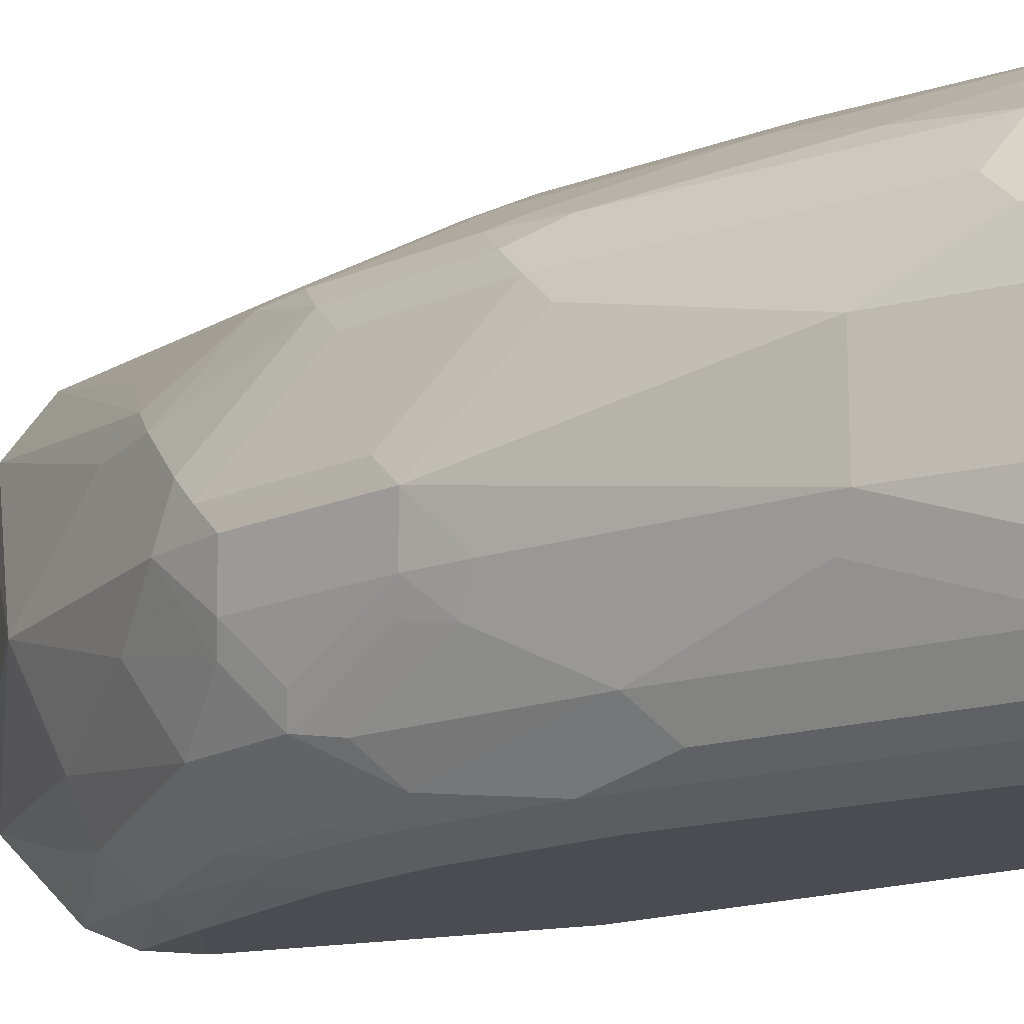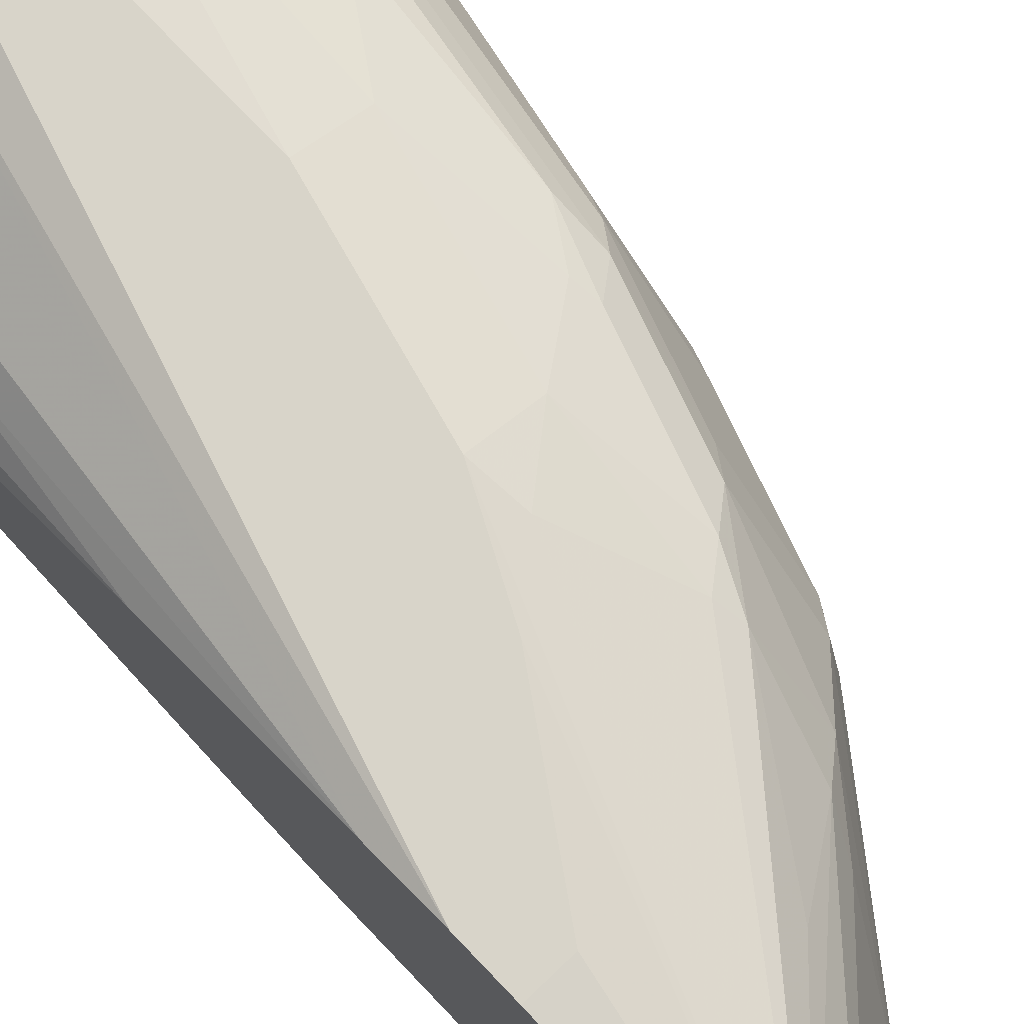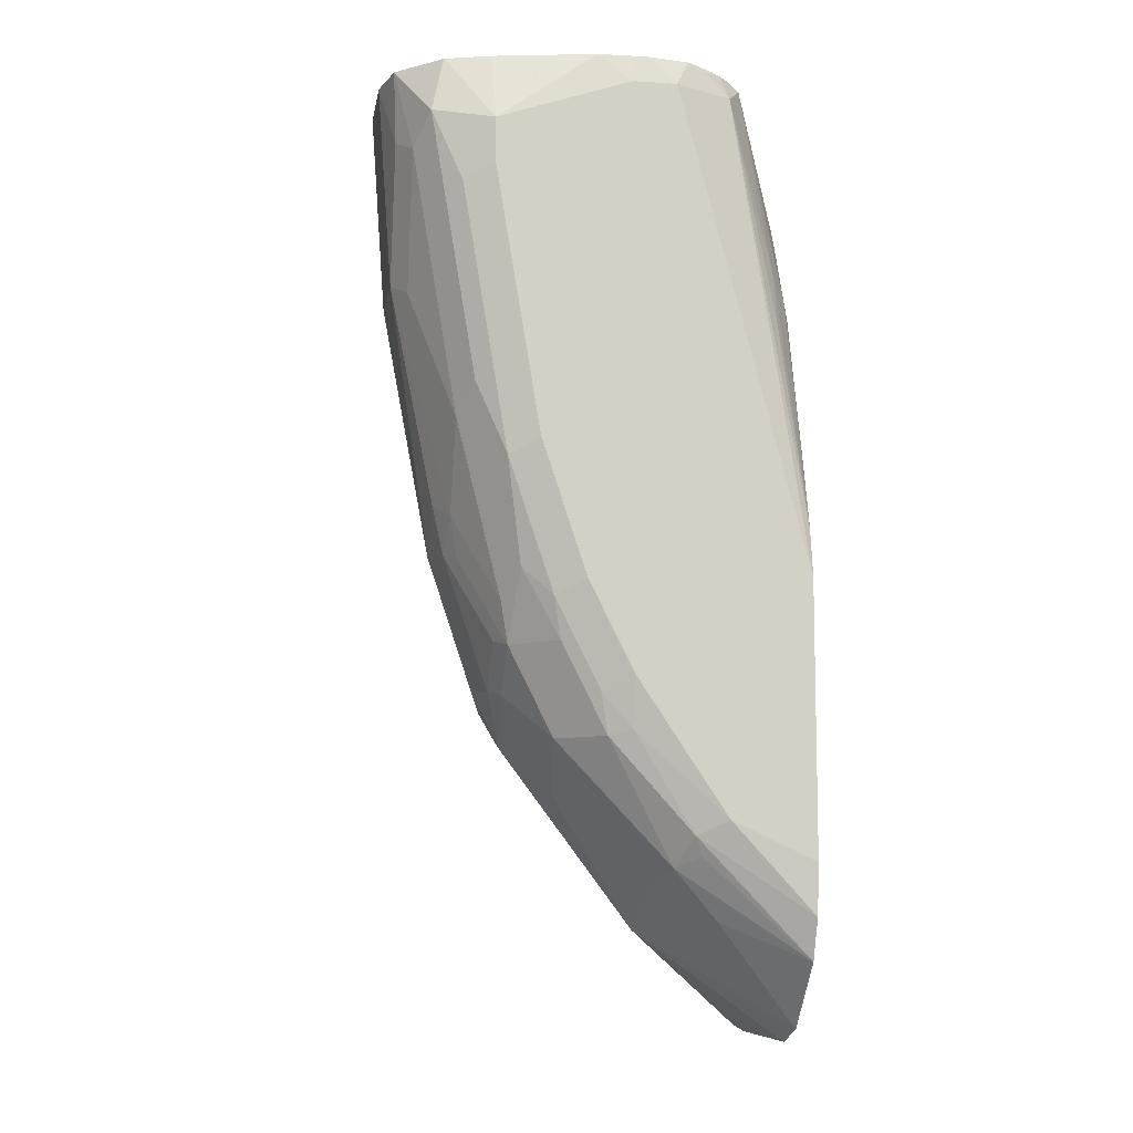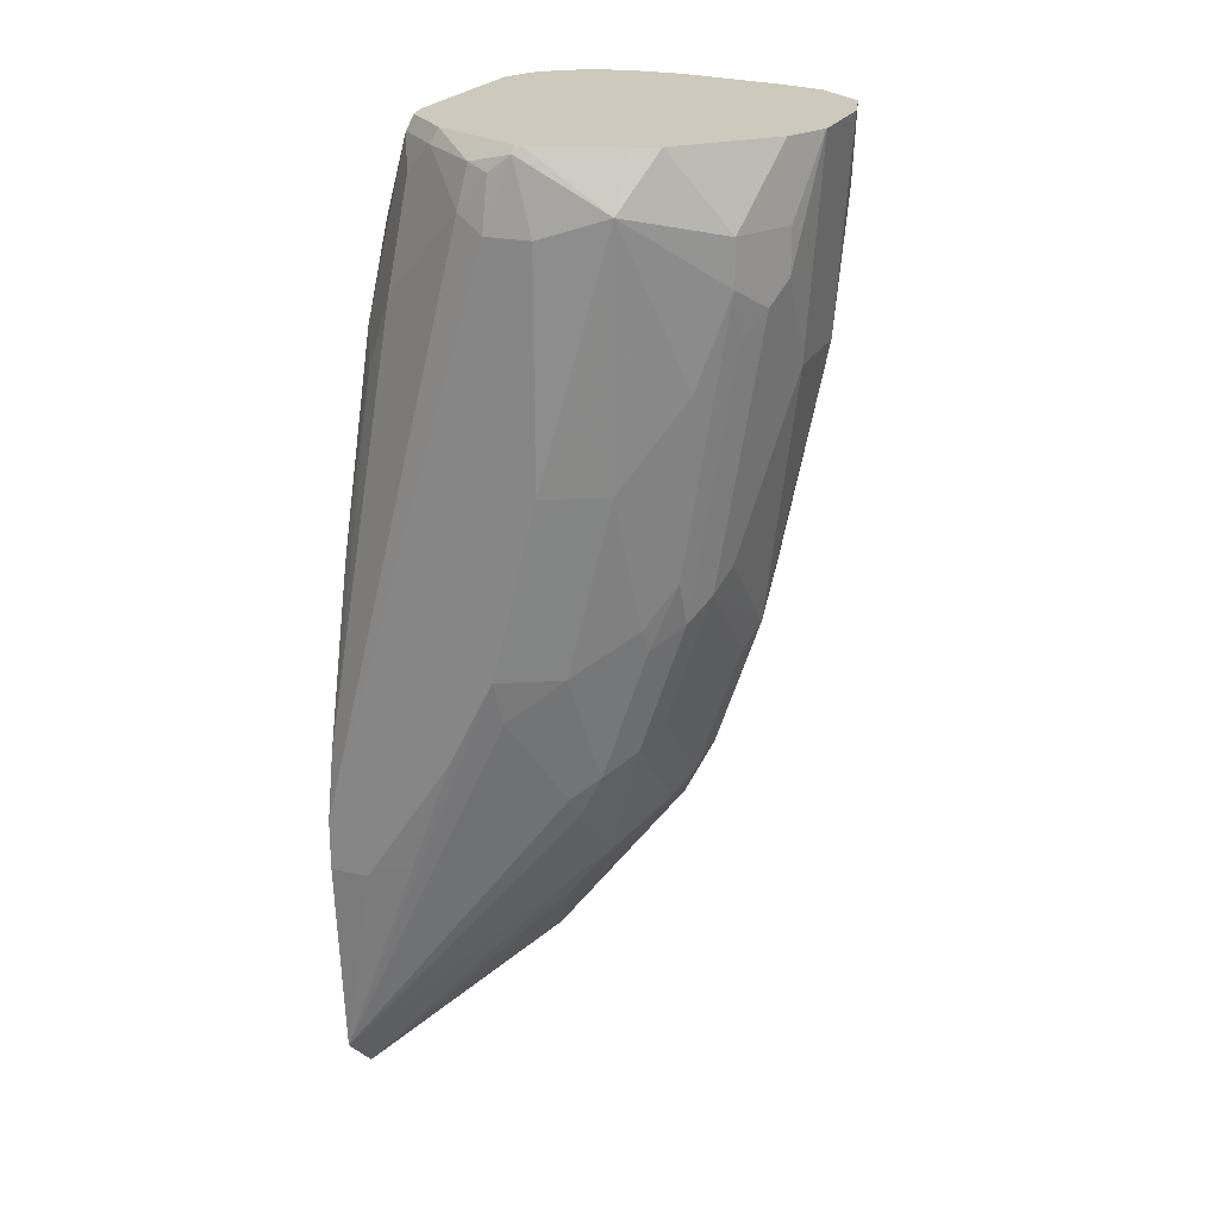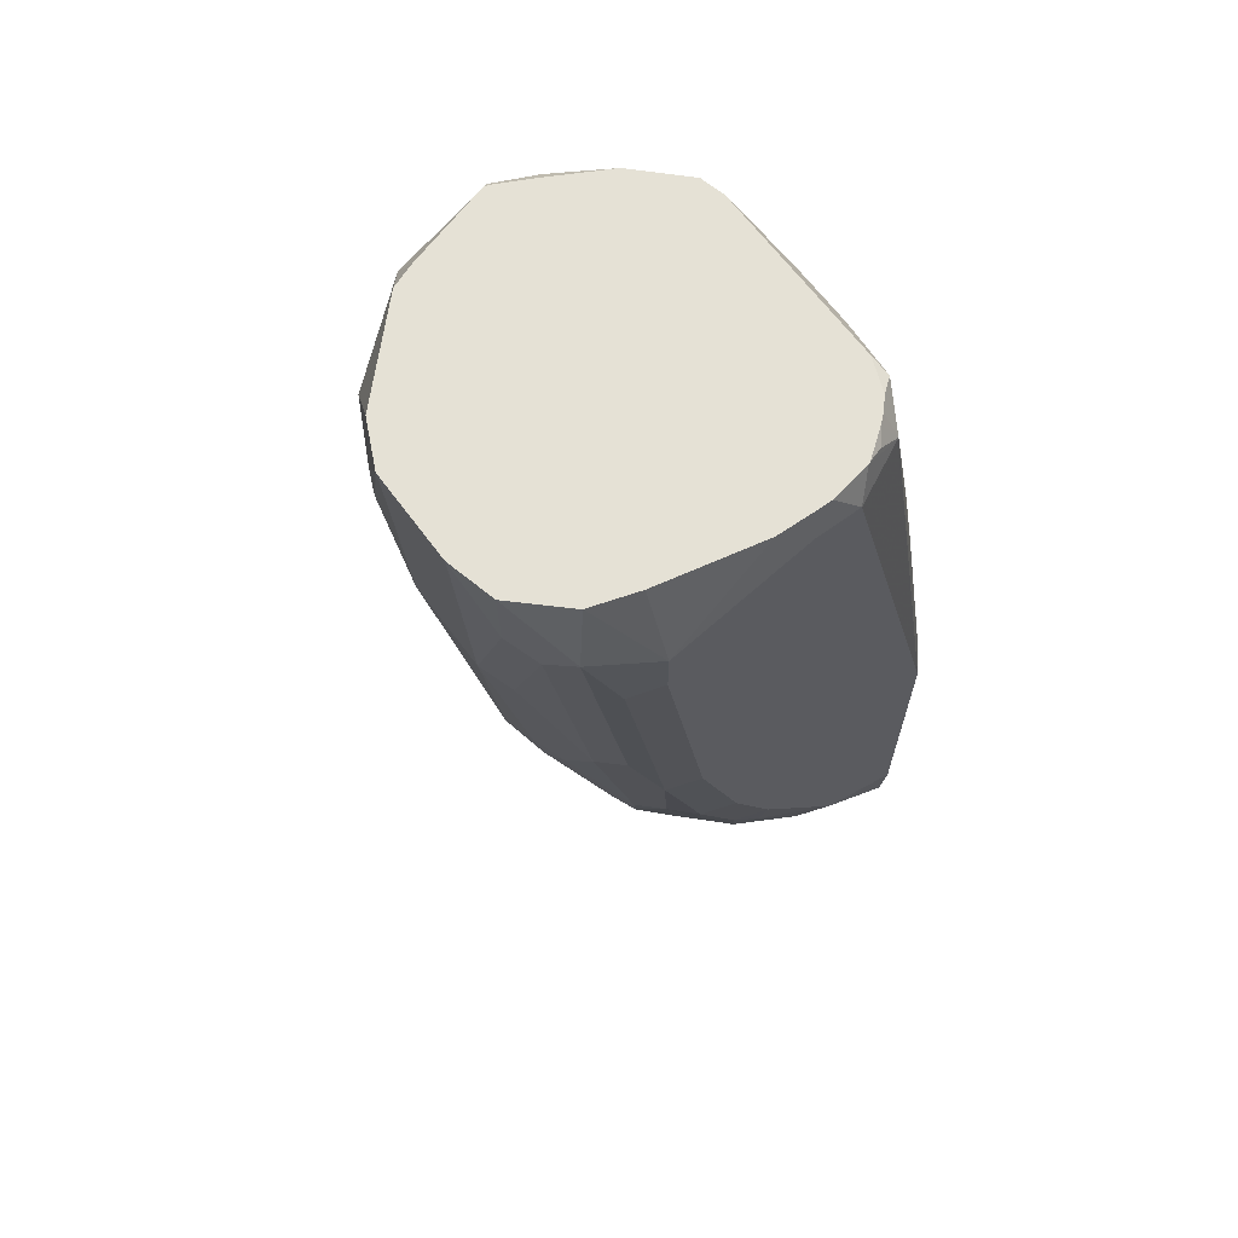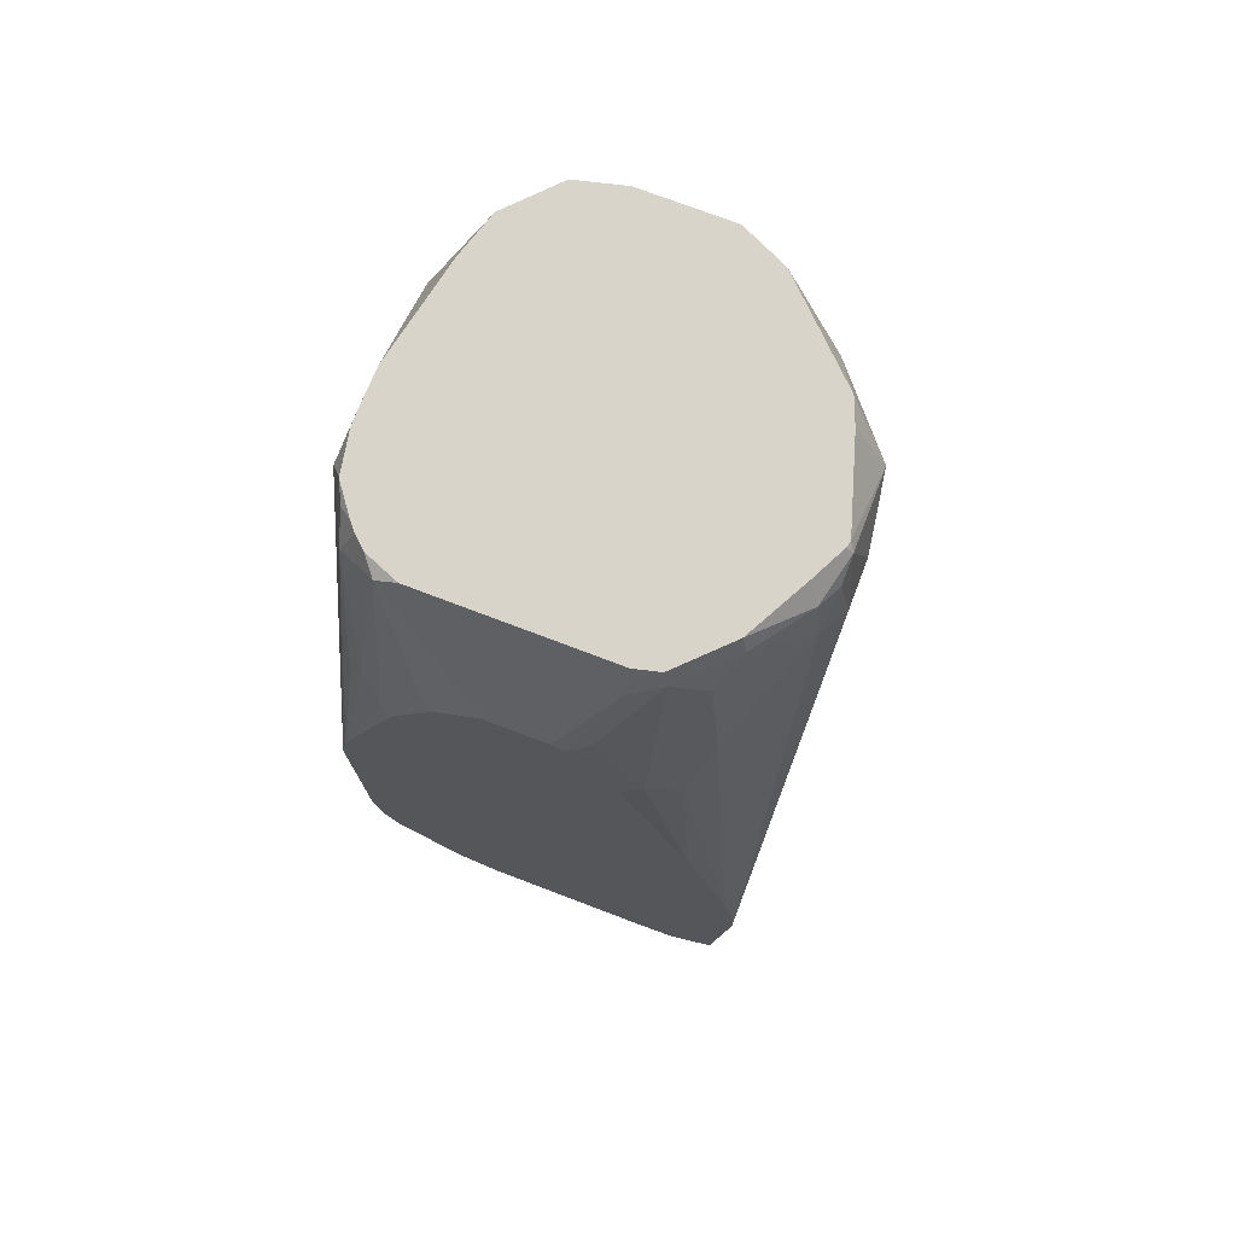
<metadata>
{"format":"obj","ext":"obj","renderer":"f3d","projection":"perspective","resolution":1024,"background":"white","views":[{"elev":-15.5,"azim":114.9,"up":"+Z"},{"elev":75.7,"azim":-43.7,"up":"+Z"},{"elev":-8.9,"azim":170.7,"up":"+Y"},{"elev":22.7,"azim":21.6,"up":"+Y"},{"elev":65.1,"azim":143.7,"up":"+Y"},{"elev":75.0,"azim":-69.2,"up":"+Y"}]}
</metadata>
<code>
v 0.414 0.383 -0.01854
v 0.408 0.3524 -0.03708
v 0.4091 0.383 -0.03816
v 0.414 0.383 0.01854
v 0.408 0.2968 -0.01854
v 0.4019 0.3462 -0.04945
v 0.3906 0.383 -0.05563
v 0.3957 0.3586 -0.06182
v 0.4139 0.383 0.01916
v 0.408 0.3338 0.03708
v 0.408 0.2968 0.01854
v 0.4019 0.2906 -0.03091
v 0.3895 0.1855 9.08e-06
v 0.3895 0.204 -0.01854
v 0.3833 0.1978 -0.03091
v 0.3833 0.2349 -0.04945
v 0.3901 0.383 -0.05601
v 0.371 0.3338 -0.07419
v 0.371 0.3524 -0.07419
v 0.3771 0.2473 -0.06182
v 0.3833 0.3277 -0.068
v 0.4054 0.383 0.03741
v 0.408 0.3524 0.03708
v 0.4019 0.3338 0.04945
v 0.4034 0.3246 0.04637
v 0.3895 0.2225 0.03708
v 0.3849 0.1832 -0.01854
v 0.3849 0.2133 0.04637
v 0.3849 0.1762 0.009274
v 0.3663 0.1206 0.009274
v 0.371 0.1299 9.08e-06
v 0.3663 0.1275 -0.01854
v 0.3802 0.1809 -0.02782
v 0.3617 0.1438 -0.04636
v 0.3648 0.1608 -0.04945
v 0.3586 0.1731 -0.06182
v 0.3713 0.383 -0.06182
v 0.3524 0.2225 -0.07419
v 0.3153 0.371 -0.07419
v 0.329 0.383 -0.07076
v 0.3648 0.2164 -0.068
v 0.3725 0.383 0.07119
v 0.3957 0.3524 0.06182
v 0.4019 0.3524 0.04945
v 0.3957 0.3338 0.06182
v 0.3965 0.3153 0.05563
v 0.3663 0.1461 -0.03708
v 0.3779 0.204 0.05563
v 0.3663 0.1577 0.04637
v 0.3648 0.1175 9.08e-06
v 0.3594 0.1113 0.01854
v 0.3586 0.1051 9.08e-06
v 0.3617 0.1252 -0.02782
v 0.3431 0.1438 -0.06491
v 0.3431 0.1067 -0.04636
v 0.3246 0.1067 -0.06491
v 0.3462 0.1608 -0.068
v 0.3338 0.1669 -0.07419
v 0.2968 0.371 -0.07419
v 0.3138 0.383 -0.07119
v 0.3622 0.383 0.07529
v 0.3617 0.3617 0.0881
v 0.3833 0.2968 0.068
v 0.3771 0.2225 0.06182
v 0.3663 0.1947 0.06491
v 0.3478 0.1391 0.06491
v 0.3594 0.1484 0.05563
v 0.3408 0.09278 0.03708
v 0.303 0.03092 9.08e-06
v 0.34 0.08656 -0.01854
v 0.303 0.04948 -0.03708
v 0.3061 0.06031 -0.04636
v 0.2968 0.05565 -0.05563
v 0.2906 0.06804 -0.068
v 0.3153 0.109 -0.06955
v 0.3277 0.1237 -0.068
v 0.3153 0.1299 -0.07419
v 0.272 0.371 -0.06182
v 0.2908 0.383 -0.0682
v 0.3073 0.383 -0.07119
v 0.2435 0.1693 -0.07419
v 0.3273 0.383 0.08606
v 0.3246 0.3802 0.0881
v 0.3338 0.3524 0.09274
v 0.3338 0.2597 0.09274
v 0.3586 0.2597 0.08037
v 0.3648 0.204 0.068
v 0.34 0.1855 0.08037
v 0.3362 0.1299 0.06955
v 0.3385 0.1206 0.06491
v 0.3292 0.0835 0.04637
v 0.3215 0.06804 0.03708
v 0.2435 -0.0121 0.06777
v 0.2435 -0.01373 0.04841
v 0.2435 -0.01373 -0.01854
v 0.2435 -0.007716 -0.03708
v 0.2844 0.03092 -0.03708
v 0.2875 0.06031 -0.06491
v 0.2782 0.0348 -0.05101
v 0.2435 0.01978 -0.06455
v 0.2782 0.07422 -0.07419
v 0.2435 0.03706 -0.07177
v 0.2535 0.2782 -0.06182
v 0.2527 0.2968 -0.05563
v 0.2643 0.3802 -0.04636
v 0.2711 0.383 -0.05181
v 0.2754 0.383 -0.0565
v 0.2788 0.383 -0.05947
v 0.2829 0.3802 -0.06491
v 0.2435 0.1897 -0.0706
v 0.2904 0.383 -0.068
v 0.2435 0.05806 -0.07419
v 0.3246 0.383 0.08537
v 0.3061 0.3756 0.08346
v 0.3153 0.3732 0.0881
v 0.3153 0.3524 0.09274
v 0.3153 0.1855 0.09274
v 0.3176 0.1669 0.0881
v 0.2435 0.006418 0.08632
v 0.3014 0.06494 0.06491
v 0.2435 0.01085 -0.05563
v 0.2458 0.2875 -0.04636
v 0.2435 0.3386 -0.004811
v 0.2597 0.371 -0.03708
v 0.2657 0.383 -0.03821
v 0.2458 0.3246 -0.02782
v 0.2435 0.3201 -0.02336
v 0.2897 0.383 -0.06762
v 0.2435 0.2114 -0.06427
v 0.3109 0.383 0.07856
v 0.2844 0.3771 0.068
v 0.303 0.3586 0.08655
v 0.2867 0.383 0.06568
v 0.2435 0.1137 0.09274
v 0.2968 0.1484 0.09274
v 0.2597 0.09278 0.09274
v 0.2435 0.09278 0.09274
v 0.2435 0.283 -0.0419
v 0.2435 0.3386 0.01854
v 0.2657 0.383 0.03708
v 0.2659 0.3771 0.04945
v 0.272 0.3647 0.06182
v 0.2906 0.3462 0.08037
v 0.2435 0.1409 0.08749
v 0.2682 0.383 0.04713
v 0.2435 0.3362 0.02336
v 0.2597 0.371 0.03708
v 0.2659 0.383 0.03784
v 0.2473 0.34 0.03091
v 0.2473 0.3029 0.04945
v 0.2535 0.2906 0.06182
v 0.2659 0.3215 0.068
v 0.2435 0.2151 0.06895
v 0.2435 0.2992 0.04191
f 1 2 3
f 81 96 95
f 81 121 96
f 81 100 121
f 81 102 100
f 81 112 102
f 79 109 111
f 78 110 103
f 78 81 110
f 78 109 79
f 78 108 109
f 78 107 108
f 78 106 107
f 78 105 106
f 78 104 105
f 78 103 104
f 81 95 94
f 75 77 76
f 81 94 93
f 81 119 137
f 83 115 116
f 83 114 115
f 83 113 114
f 82 113 83
f 81 129 110
f 81 138 129
f 81 127 138
f 81 123 127
f 81 139 123
f 81 146 139
f 81 154 146
f 81 153 154
f 81 144 153
f 81 134 144
f 81 137 134
f 81 93 119
f 83 116 84
f 75 101 77
f 74 100 102
f 66 88 89
f 66 90 67
f 66 89 90
f 65 88 66
f 65 87 88
f 64 86 87
f 64 87 65
f 63 86 64
f 62 86 63
f 62 85 86
f 62 84 85
f 62 83 84
f 62 82 83
f 61 82 62
f 59 81 78
f 67 90 68
f 74 102 101
f 68 91 92
f 68 90 91
f 74 98 100
f 74 101 75
f 73 100 98
f 73 99 100
f 73 97 99
f 73 98 74
f 71 73 72
f 71 97 73
f 69 92 93
f 69 71 70
f 69 97 71
f 69 96 97
f 69 95 96
f 69 94 95
f 69 93 94
f 68 92 69
f 84 116 134
f 84 134 137
f 84 137 136
f 132 144 134
f 132 143 144
f 132 142 143
f 131 142 132
f 131 141 142
f 131 145 141
f 131 133 145
f 123 125 124
f 123 140 125
f 123 139 140
f 122 129 138
f 122 127 126
f 122 138 127
f 119 135 136
f 119 136 137
f 139 146 147
f 117 119 118
f 139 147 140
f 141 145 147
f 150 153 151
f 150 154 153
f 149 154 150
f 146 154 149
f 145 148 147
f 144 151 153
f 144 152 151
f 143 152 144
f 142 152 143
f 142 151 152
f 141 151 142
f 141 150 151
f 141 149 150
f 141 146 149
f 141 147 146
f 140 147 148
f 117 135 119
f 116 132 134
f 115 132 116
f 96 121 99
f 91 93 92
f 91 119 93
f 91 120 119
f 90 120 91
f 90 119 120
f 89 118 119
f 88 118 89
f 88 117 118
f 86 88 87
f 86 117 88
f 85 117 86
f 84 117 85
f 84 135 117
f 84 136 135
f 96 99 97
f 99 121 100
f 101 102 112
f 103 110 104
f 114 133 131
f 114 130 133
f 114 132 115
f 114 131 132
f 113 130 114
f 110 129 122
f 109 128 111
f 59 79 80
f 108 128 109
f 105 126 127
f 105 122 126
f 105 125 106
f 105 124 125
f 105 123 124
f 104 122 105
f 104 110 122
f 105 127 123
f 59 78 79
f 89 119 90
f 57 76 77
f 10 25 28
f 10 24 25
f 10 44 24
f 10 23 44
f 9 23 10
f 9 22 23
f 8 21 18
f 8 20 21
f 8 19 17
f 8 18 19
f 7 8 17
f 6 20 8
f 6 16 20
f 6 12 16
f 5 15 12
f 10 28 26
f 5 14 15
f 10 26 11
f 12 15 16
f 17 19 37
f 16 36 20
f 16 35 36
f 15 35 16
f 15 34 35
f 15 33 34
f 15 27 33
f 14 27 15
f 13 32 27
f 13 31 32
f 13 30 31
f 13 29 30
f 13 28 29
f 13 26 28
f 13 27 14
f 11 26 13
f 18 21 38
f 5 13 14
f 4 10 11
f 1 125 140
f 1 106 125
f 1 107 106
f 1 108 107
f 1 128 108
f 1 111 128
f 1 79 111
f 1 80 79
f 1 60 80
f 1 40 60
f 1 37 40
f 1 17 37
f 1 7 17
f 1 3 7
f 57 77 58
f 1 140 148
f 5 11 13
f 1 148 145
f 1 133 130
f 4 9 10
f 3 6 8
f 2 12 6
f 2 5 12
f 2 6 3
f 1 5 2
f 1 11 5
f 1 4 11
f 1 9 4
f 1 22 9
f 1 42 22
f 1 61 42
f 1 82 61
f 1 113 82
f 1 130 113
f 1 145 133
f 18 38 58
f 3 8 7
f 18 77 101
f 45 48 46
f 45 64 48
f 45 63 64
f 45 62 63
f 43 62 45
f 42 62 43
f 42 61 62
f 39 60 40
f 39 80 60
f 39 59 80
f 38 57 58
f 38 41 57
f 36 57 41
f 36 54 57
f 34 56 54
f 48 64 65
f 48 65 66
f 48 67 49
f 49 67 51
f 56 75 76
f 18 58 77
f 56 74 75
f 56 73 74
f 55 73 56
f 55 72 73
f 55 71 72
f 34 55 56
f 55 70 71
f 54 56 76
f 53 70 55
f 52 70 53
f 52 69 70
f 51 67 68
f 51 69 52
f 51 68 69
f 54 76 57
f 34 53 55
f 48 66 67
f 34 54 36
f 24 43 45
f 24 44 43
f 22 44 23
f 22 43 44
f 22 42 43
f 20 41 21
f 20 36 41
f 19 40 37
f 19 39 40
f 18 39 19
f 18 59 39
f 18 81 59
f 34 36 35
f 18 112 81
f 18 101 112
f 24 45 25
f 25 45 46
f 21 41 38
f 30 51 52
f 32 52 53
f 32 50 52
f 31 50 32
f 30 52 50
f 32 34 47
f 30 49 51
f 30 50 31
f 32 53 34
f 28 30 29
f 28 49 30
f 28 48 49
f 27 34 33
f 27 47 34
f 27 32 47
f 25 48 28
f 25 46 48

</code>
